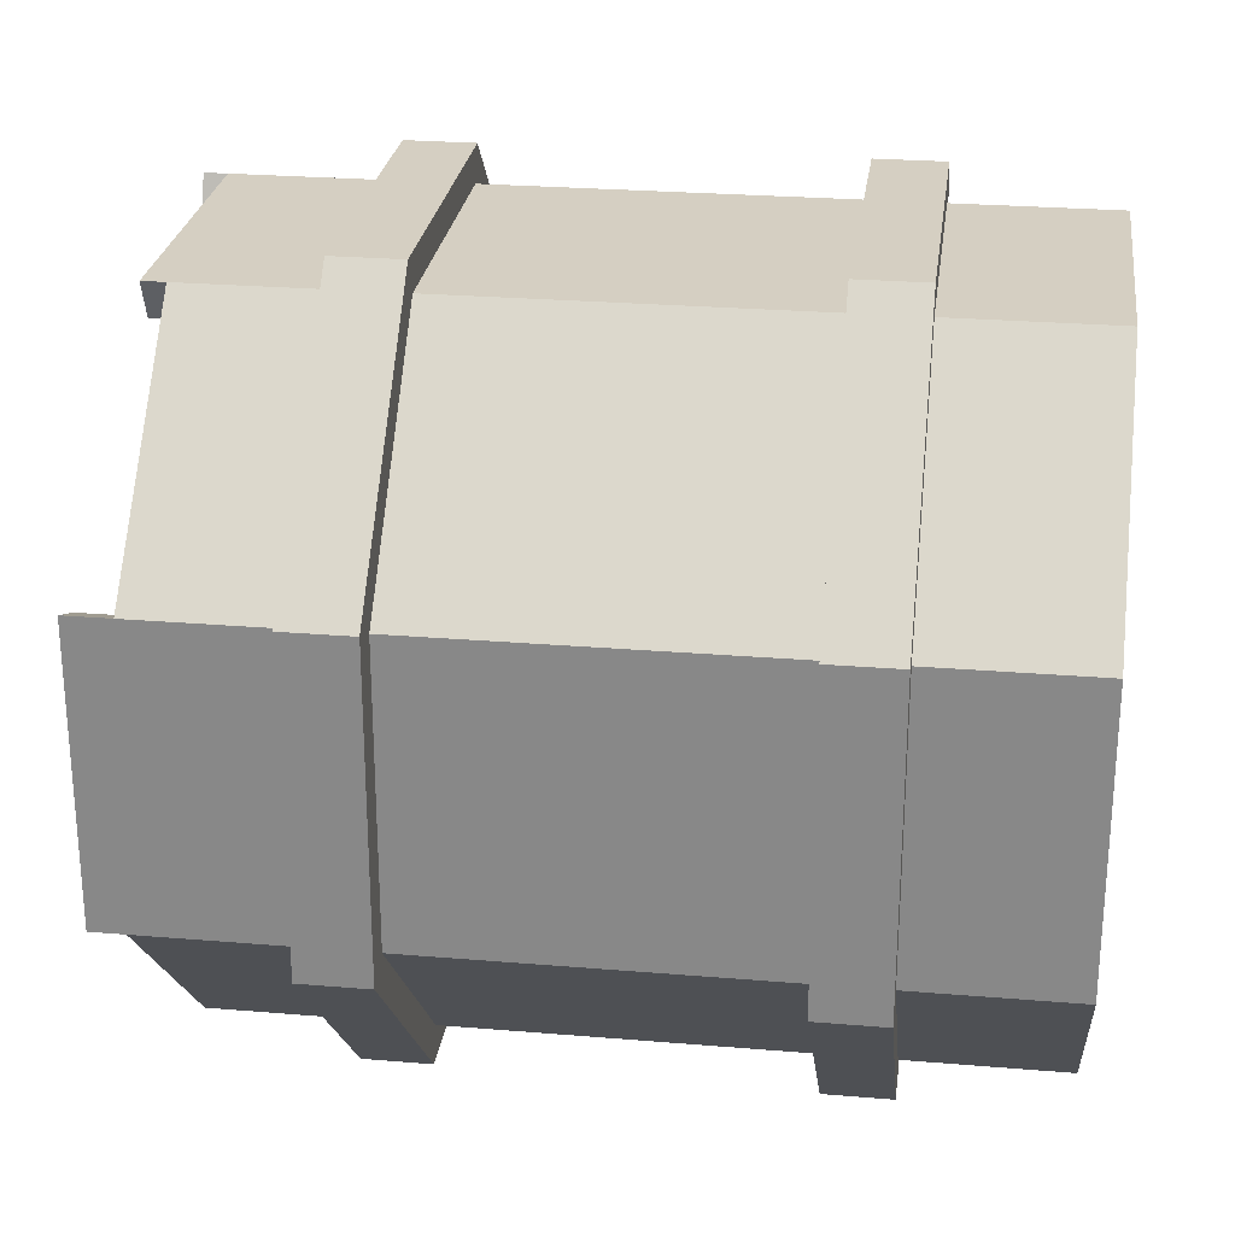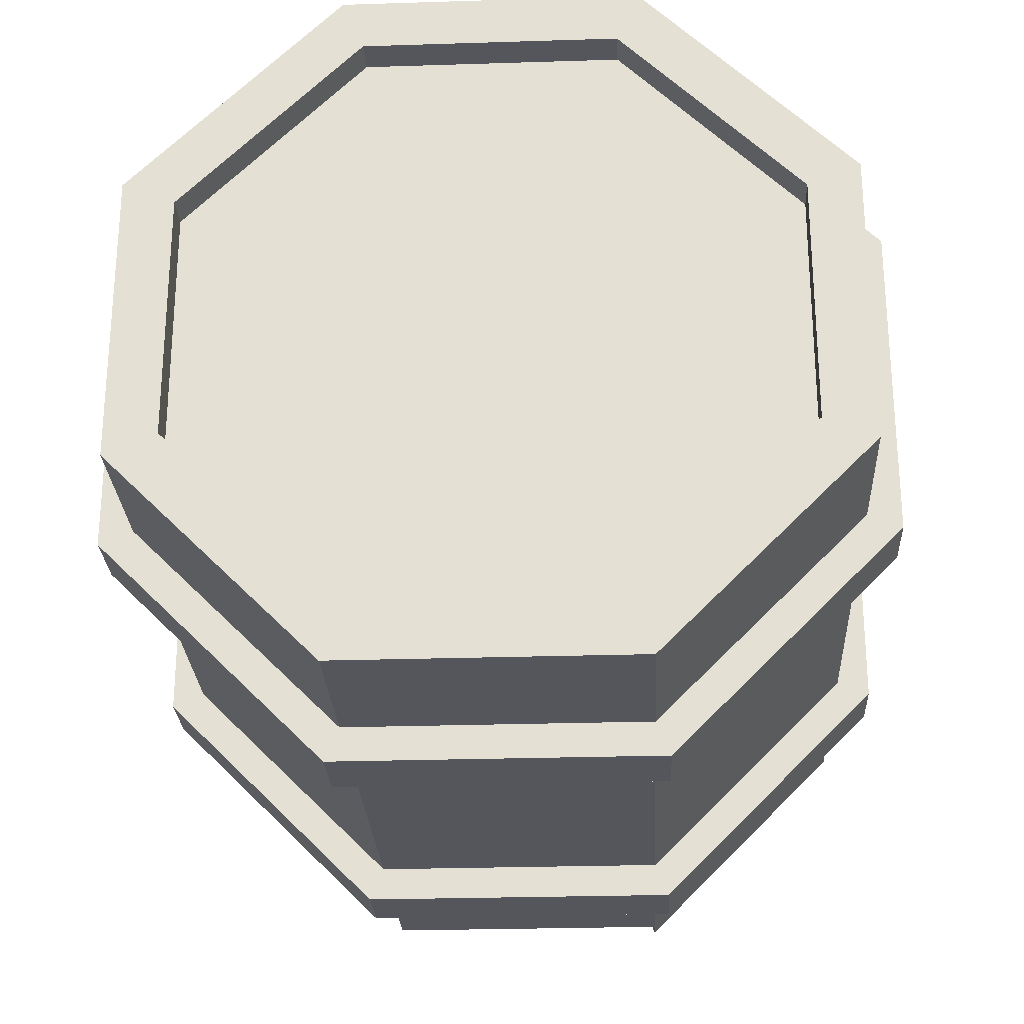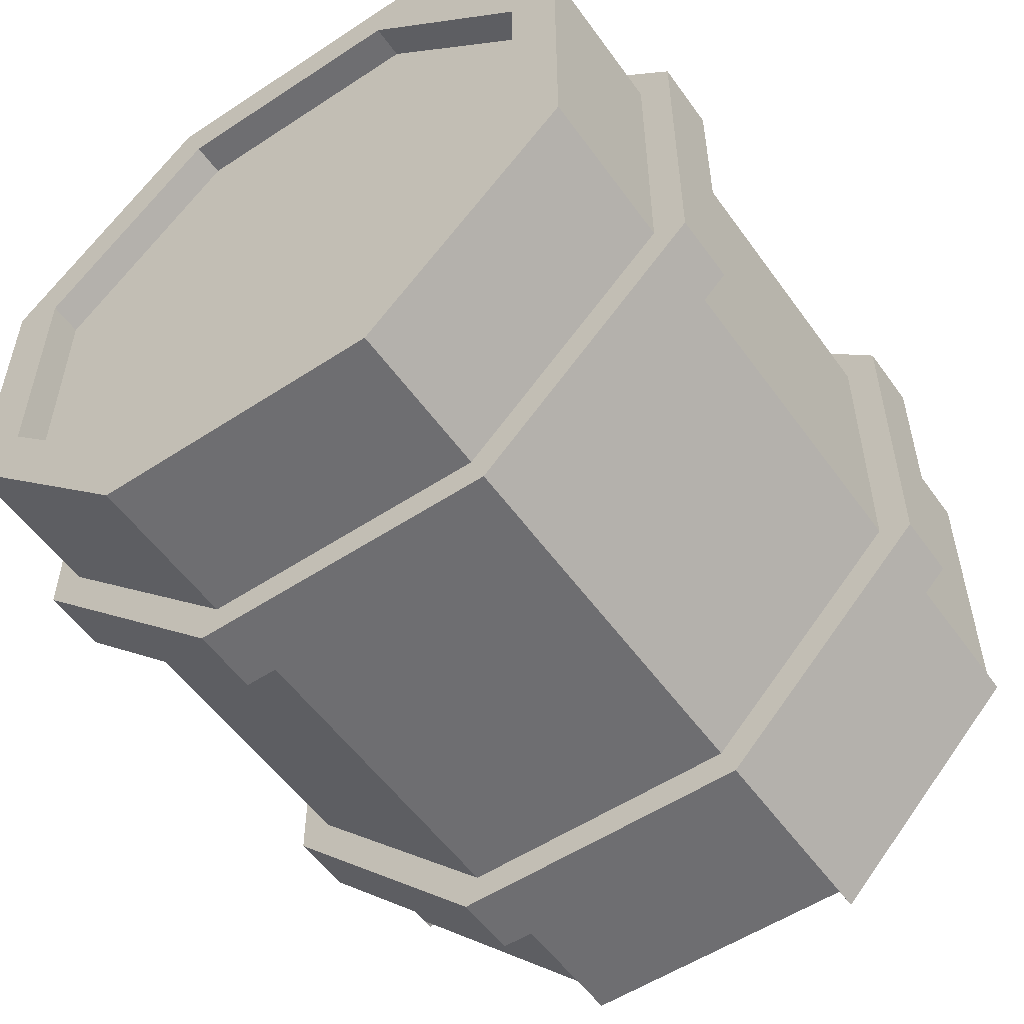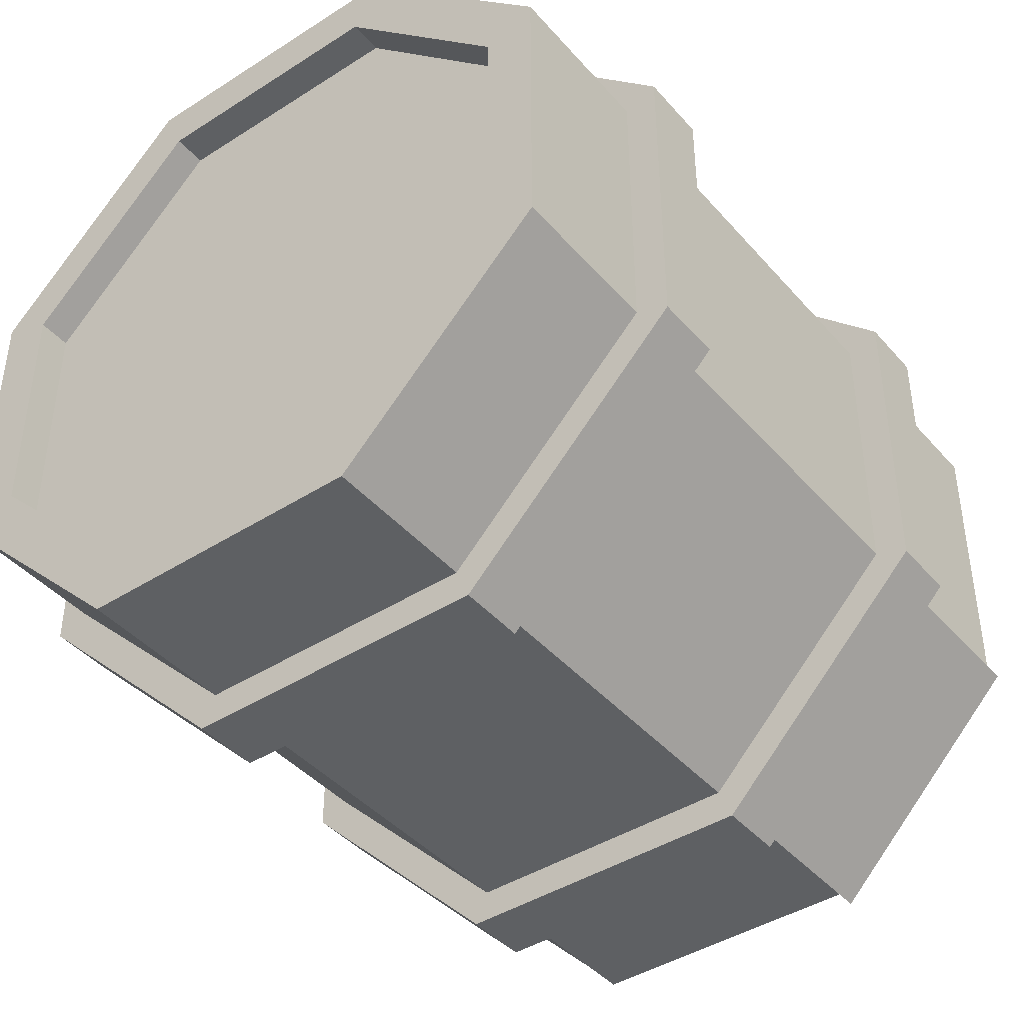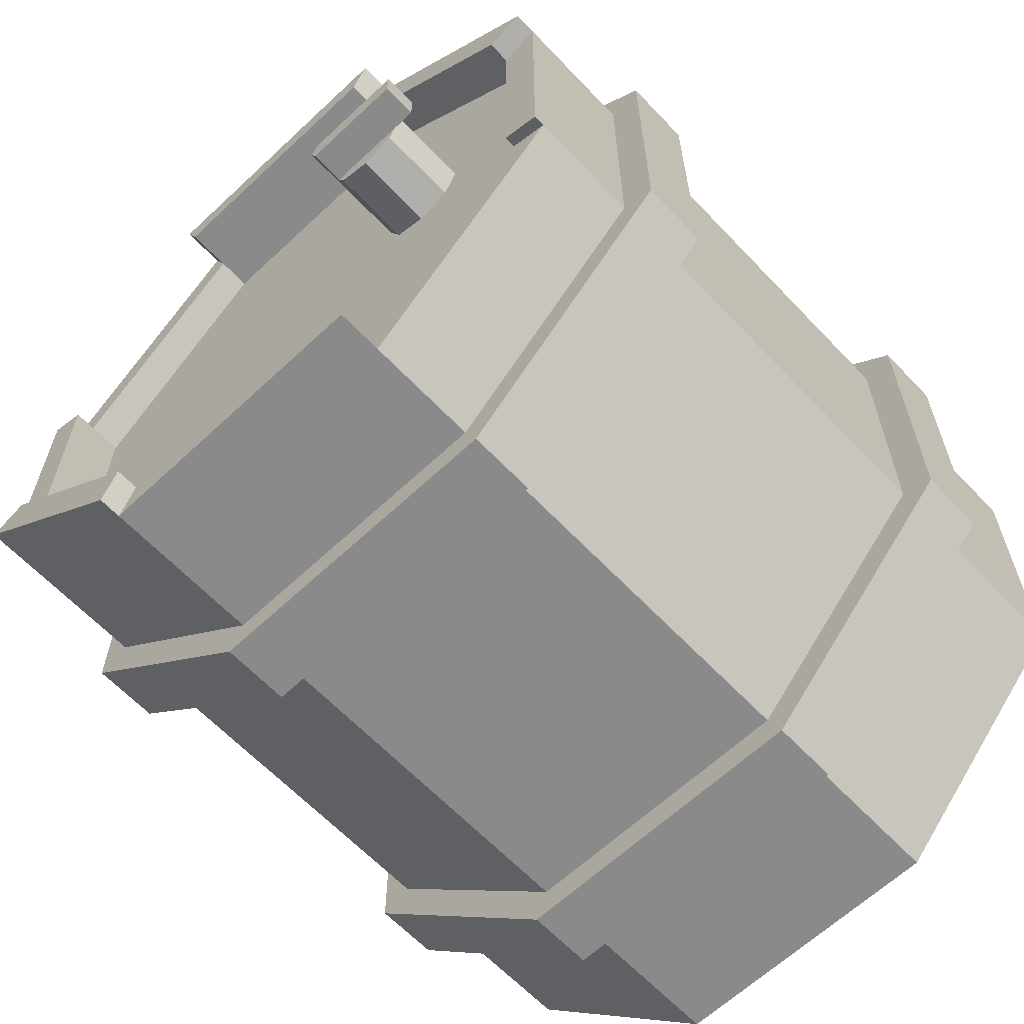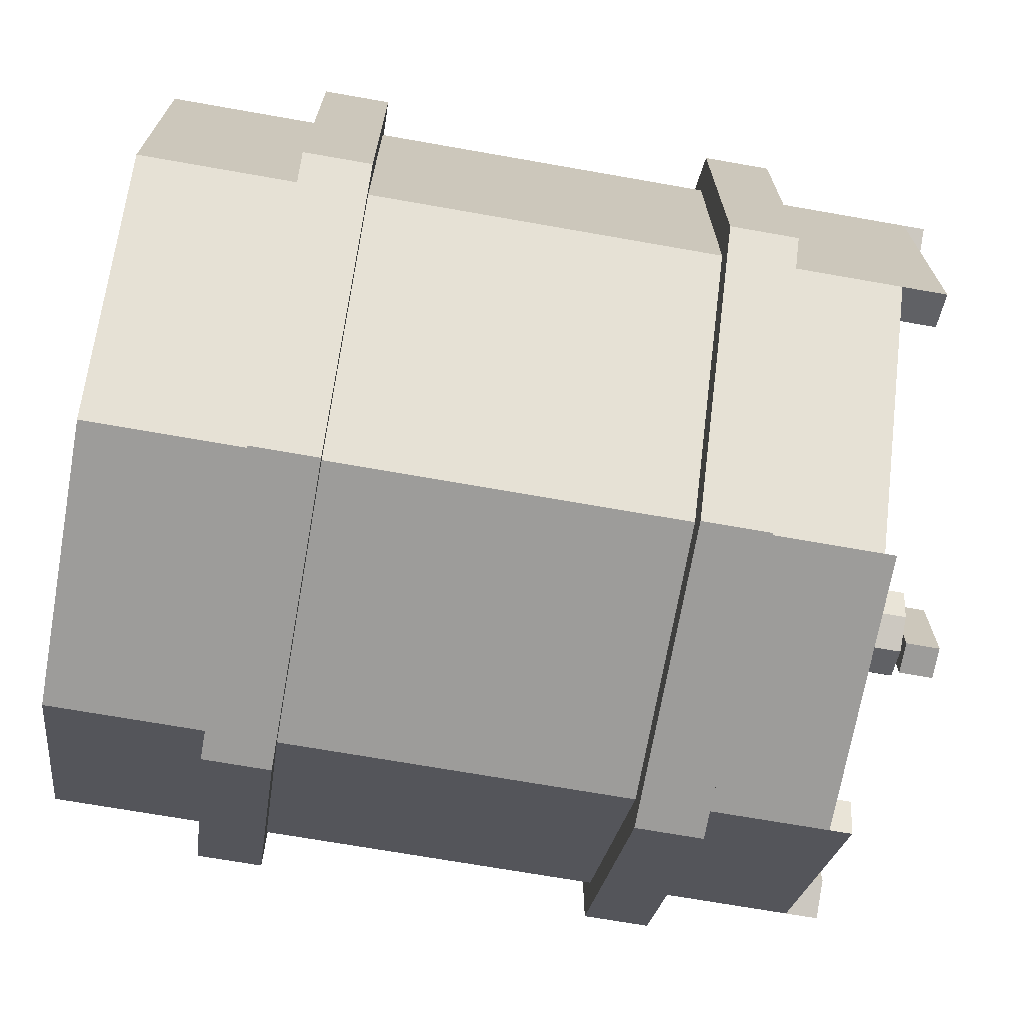
<metadata>
{"format":"obj","ext":"obj","renderer":"f3d","projection":"perspective","resolution":1024,"background":"white","views":[{"elev":25.9,"azim":7.6,"up":"+Y"},{"elev":-26.2,"azim":92.9,"up":"+Z"},{"elev":-54.4,"azim":124.9,"up":"+Z"},{"elev":-42.4,"azim":127.4,"up":"+Z"},{"elev":-63.4,"azim":-46.6,"up":"+Z"},{"elev":-70.0,"azim":170.0,"up":"+Y"}]}
</metadata>
<code>
o barrel
v -2.8 1.2 0.1144
v -3.04 1.04 0.1144
v -2.8 1.04 0.1144
v -3.04 1.753 0.1144
v -2.8 1.753 0.1144
v 1.44 3.84 2.716
v 1.44 3.743 2.48
v 1.44 1.591 2.716
v 1.44 5.431 1.125
v 1.44 5.196 1.027
v 1.44 5.431 -1.125
v 1.44 5.196 -1.027
v 1.44 3.743 -2.48
v 1.44 3.84 -2.716
v 1.44 1.688 -2.48
v 1.44 1.688 2.48
v 1.44 -0 1.125
v 1.44 0.2356 1.027
v 1.44 0 -1.125
v 1.44 0.2356 -1.027
v 1.44 1.591 -2.716
v -3.04 1.8 0
v -3.04 1.04 -0.1144
v -3.04 1.753 -0.1144
v -2.8 1.2 -0.1144
v -2.8 1.04 -0.1144
v -2.8 1.753 -0.1144
v 1.92 3.84 2.716
v 1.92 5.431 1.125
v -1.04 5.431 1.125
v -1.52 5.431 -1.125
v -1.52 5.431 1.125
v -1.04 5.431 -1.125
v -1.04 0 -1.125
v -1.52 -0 1.125
v -1.52 0 -1.125
v -1.04 -0 1.125
v -1.52 1.591 -2.716
v -1.04 3.84 -2.716
v -1.04 1.591 -2.716
v -1.52 3.84 -2.716
v 1.92 1.591 2.716
v -1.52 3.84 2.716
v -1.52 3.743 2.48
v -1.52 1.591 2.716
v -1.52 5.196 1.027
v -1.52 5.196 -1.027
v -1.52 3.743 -2.48
v -1.52 1.688 -2.48
v -1.52 1.688 2.48
v -1.52 0.2356 1.027
v -1.52 0.2356 -1.027
v -1.04 3.84 2.716
v -1.04 1.591 2.716
v 1.92 5.431 -1.125
v 1.92 0 -1.125
v 1.92 -0 1.125
v 1.92 3.84 -2.716
v -2.8 1.705 -0.2288
v -2.8 1.248 -0.2288
v -2.8 1.477 -0.3236
v 1.92 1.591 -2.716
v -2.8 1.705 0.2288
v -2.8 1.248 0.2288
v -2.8 1.477 0.3236
v 1.92 1.688 2.48
v 1.92 0.2356 1.027
v 1.92 0.2356 -1.027
v 1.92 1.688 -2.48
v 1.92 3.743 -2.48
v 1.92 3.743 2.48
v 1.92 5.196 1.027
v 1.92 5.196 -1.027
v -1.04 1.688 2.48
v -1.04 0.2356 1.027
v -1.04 0.2356 -1.027
v -1.04 1.688 -2.48
v -1.04 3.743 -2.48
v -1.04 3.743 2.48
v -1.04 5.196 1.027
v -1.04 5.196 -1.027
v -2.24 1.8 0
v -2.24 1.705 -0.2288
v -2.24 1.248 -0.2288
v -2.8 1.184 -0.07391
v -2.8 1.153 0
v -2.24 1.153 0
v -2.24 1.705 0.2288
v -2.24 1.477 0.3236
v -2.24 1.248 0.2288
v -2.24 1.477 -0.3236
v -2.4 0.2356 1.027
v -2.56 1.688 2.48
v -2.56 0.2356 1.027
v 3.04 3.593 -2.118
v 2.8 1.838 -2.118
v 3.04 1.838 -2.118
v 2.8 3.593 -2.118
v 2.8 1.838 2.118
v 3.04 0.5972 0.8775
v 2.8 0.5972 0.8775
v 3.04 1.838 2.118
v -2.48 5.196 1.027
v -2.64 5.196 -1.027
v -2.64 5.196 1.027
v -2.56 1.8 2.21
v -2.8 1.688 2.48
v -2.8 1.8 2.21
v -2.56 0.5057 0.9154
v -2.32 1.688 -2.48
v -2.32 0.2356 -1.027
v -2.64 1.688 -2.48
v -2.64 3.743 -2.48
v 3.04 0.5972 -0.8775
v 2.8 0.5972 -0.8775
v 3.04 4.834 -0.8775
v 2.8 4.834 0.8775
v 2.8 4.834 -0.8775
v 3.04 4.834 0.8775
v -2.48 3.631 2.21
v -2.48 3.743 2.48
v -2.48 4.926 0.9154
v 2.8 3.593 2.118
v 3.04 3.593 2.118
v -2.4 0.5057 0.9154
v -2.4 0.2356 -1.027
v -2.32 0.5057 -0.9154
v -2.4 0.5057 -0.9154
v -2.32 1.8 -2.21
v -2.8 5.196 -1.027
v -2.8 3.743 -2.48
v -2.8 3.743 2.48
v -2.24 4.926 -0.9154
v -2.64 4.926 0.9154
v -2.64 4.926 -0.9154
v -2.24 4.926 0.9154
v -2.8 3.631 -2.21
v -2.8 4.926 -0.9154
v -2.8 3.631 2.21
v -2.24 3.631 2.21
v -2.24 1.8 2.21
v -2.24 0.5057 0.9154
v 3.04 1.688 2.48
v 3.04 3.743 2.48
v 3.04 0.2356 1.027
v 3.04 0.2356 -1.027
v 3.04 1.688 -2.48
v 3.04 5.196 1.027
v 3.04 5.196 -1.027
v 3.04 3.743 -2.48
v -2.24 0.5057 -0.9154
v -2.24 0.5057 0
v -2.64 3.631 -2.21
v -2.24 3.631 -2.21
v -2.24 1.8 -2.21
v -2.64 1.8 -2.21
f 1 2 3
f 2 1 4
f 4 1 5
f 6 7 8
f 7 6 9
f 7 9 10
f 10 9 11
f 10 11 12
f 12 11 13
f 13 11 14
f 13 14 15
f 16 8 7
f 8 16 17
f 17 16 18
f 17 18 19
f 19 18 20
f 19 20 15
f 19 15 21
f 21 15 14
f 22 2 4
f 2 22 23
f 23 22 24
f 23 25 26
f 25 23 24
f 25 24 27
f 28 9 6
f 9 28 29
f 30 31 32
f 31 30 33
f 34 35 36
f 35 34 37
f 38 39 40
f 39 38 41
f 28 8 42
f 8 28 6
f 43 44 45
f 44 43 32
f 44 32 46
f 46 32 31
f 46 31 47
f 47 31 48
f 48 31 41
f 48 41 49
f 50 45 44
f 45 50 35
f 35 50 51
f 35 51 36
f 36 51 52
f 36 52 49
f 36 49 38
f 38 49 41
f 53 45 54
f 45 53 43
f 37 45 35
f 45 37 54
f 53 32 43
f 32 53 30
f 29 11 9
f 11 29 55
f 56 17 19
f 17 56 57
f 11 58 14
f 58 11 55
f 31 39 41
f 39 31 33
f 59 25 27
f 25 59 60
f 60 59 61
f 42 17 57
f 17 42 8
f 21 56 19
f 56 21 62
f 63 64 65
f 64 63 5
f 64 5 1
f 38 34 36
f 34 38 40
f 42 66 28
f 66 42 57
f 66 57 67
f 67 57 56
f 67 56 68
f 68 56 69
f 69 56 62
f 69 62 70
f 71 28 66
f 28 71 29
f 29 71 72
f 29 72 55
f 55 72 73
f 55 73 70
f 55 70 58
f 58 70 62
f 14 62 21
f 62 14 58
f 26 2 23
f 2 26 3
f 54 74 53
f 74 54 37
f 74 37 75
f 75 37 34
f 75 34 76
f 76 34 77
f 77 34 40
f 77 40 78
f 79 53 74
f 53 79 30
f 30 79 80
f 30 80 33
f 33 80 81
f 33 81 78
f 33 78 39
f 39 78 40
f 82 24 22
f 24 82 27
f 27 82 59
f 59 82 83
f 84 25 60
f 25 84 85
f 85 84 86
f 86 84 87
f 88 65 89
f 65 88 63
f 89 64 90
f 64 89 65
f 61 84 60
f 84 61 91
f 87 1 86
f 1 87 64
f 64 87 90
f 88 5 63
f 82 5 88
f 22 5 82
f 5 22 4
f 59 91 61
f 91 59 83
f 26 1 3
f 1 26 86
f 86 26 85
f 85 26 25
f 92 93 94
f 93 92 50
f 50 92 51
f 95 96 97
f 96 95 98
f 99 100 101
f 100 99 102
f 103 104 105
f 104 103 47
f 47 103 46
f 106 107 108
f 107 106 93
f 106 94 93
f 94 106 109
f 110 52 111
f 52 110 49
f 110 48 49
f 48 110 112
f 48 112 113
f 114 96 115
f 96 114 97
f 100 115 101
f 115 100 114
f 116 117 118
f 117 116 119
f 103 120 121
f 120 103 122
f 123 102 99
f 102 123 124
f 95 118 98
f 118 95 116
f 117 124 123
f 124 117 119
f 109 92 94
f 92 109 125
f 126 127 111
f 127 126 128
f 111 92 126
f 92 111 51
f 51 111 52
f 129 111 127
f 111 129 110
f 130 113 131
f 113 130 104
f 113 104 48
f 48 104 47
f 44 93 50
f 93 44 107
f 107 44 121
f 132 107 121
f 44 103 121
f 103 44 46
f 133 134 135
f 134 133 122
f 122 133 136
f 130 137 138
f 137 130 131
f 139 106 108
f 140 106 139
f 106 140 141
f 140 139 120
f 121 139 132
f 139 121 120
f 106 125 109
f 125 106 141
f 125 141 142
f 103 134 122
f 134 103 105
f 104 138 135
f 138 104 130
f 139 107 132
f 107 139 108
f 143 102 144
f 102 143 145
f 102 145 100
f 100 145 146
f 100 146 114
f 114 146 97
f 97 146 147
f 97 147 95
f 124 144 102
f 144 124 148
f 148 124 119
f 148 119 149
f 149 119 116
f 149 116 95
f 149 95 150
f 150 95 147
f 125 126 92
f 126 125 128
f 142 128 125
f 128 142 127
f 127 142 151
f 151 142 152
f 153 138 137
f 138 153 135
f 135 153 154
f 135 154 133
f 154 129 155
f 129 154 156
f 156 154 153
f 113 137 131
f 137 113 153
f 104 134 105
f 134 104 135
f 110 156 112
f 156 110 129
f 151 129 127
f 129 151 155
f 113 156 153
f 156 113 112
f 122 140 120
f 140 122 136
f 7 80 79
f 80 7 10
f 69 150 147
f 150 69 70
f 77 13 15
f 13 77 78
f 20 75 76
f 75 20 18
f 77 20 76
f 20 77 15
f 144 72 71
f 72 144 148
f 67 143 66
f 143 67 145
f 10 81 80
f 81 10 12
f 148 73 72
f 73 148 149
f 18 74 75
f 74 18 16
f 146 67 68
f 67 146 145
f 7 74 16
f 74 7 79
f 81 13 78
f 13 81 12
f 147 68 69
f 68 147 146
f 144 66 143
f 66 144 71
f 149 70 73
f 70 149 150
f 101 123 99
f 123 101 117
f 117 101 115
f 117 115 118
f 118 115 96
f 118 96 98
f 136 141 140
f 141 136 142
f 142 136 133
f 142 133 89
f 89 133 88
f 88 133 82
f 82 133 83
f 83 133 91
f 89 152 142
f 152 89 90
f 152 90 87
f 152 87 84
f 152 84 151
f 151 84 91
f 151 91 133
f 151 133 154
f 151 154 155

</code>
